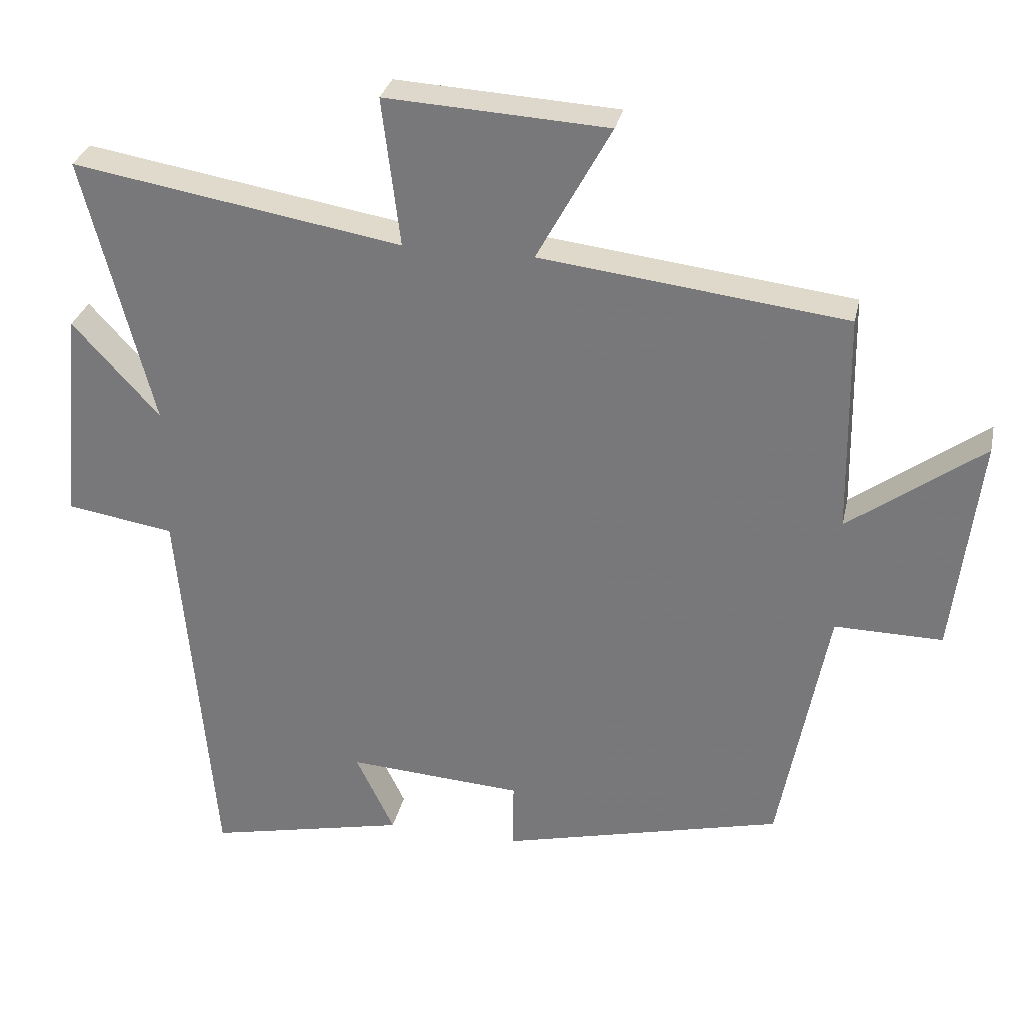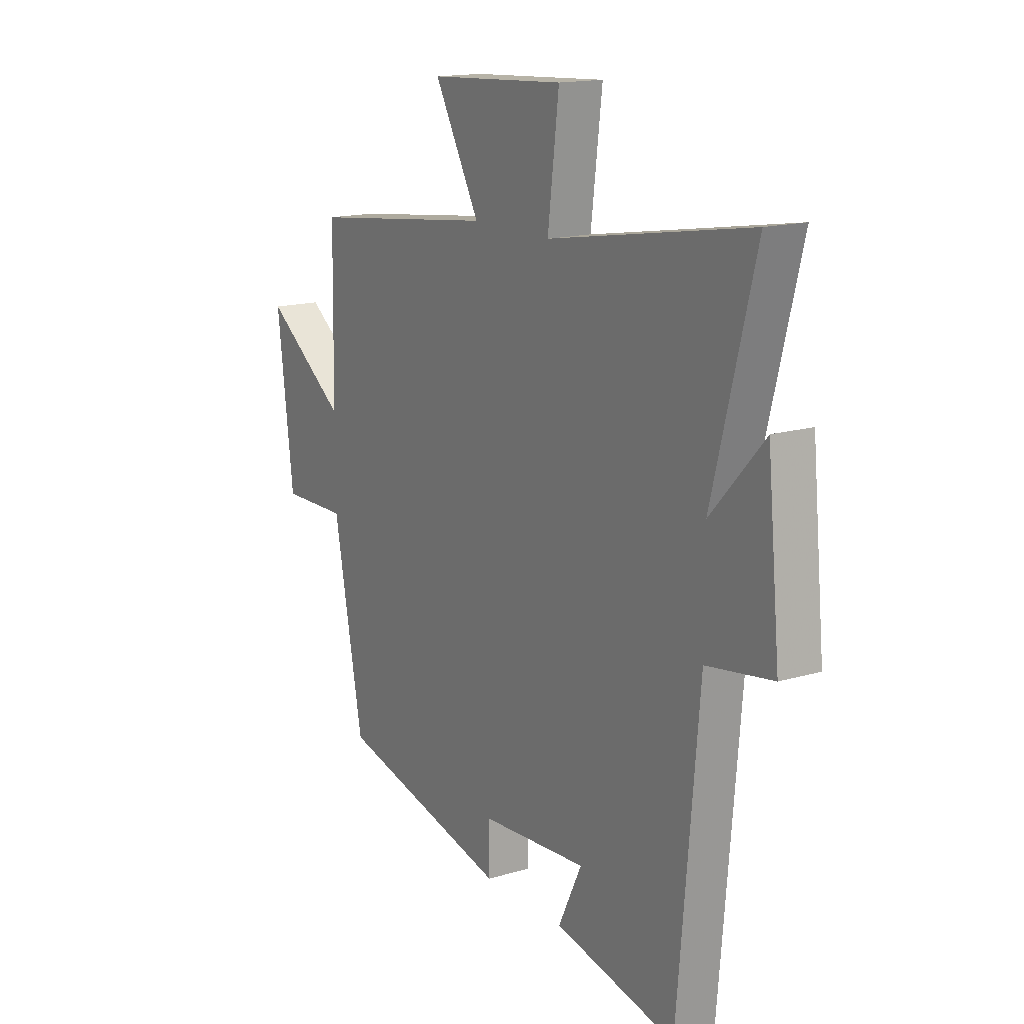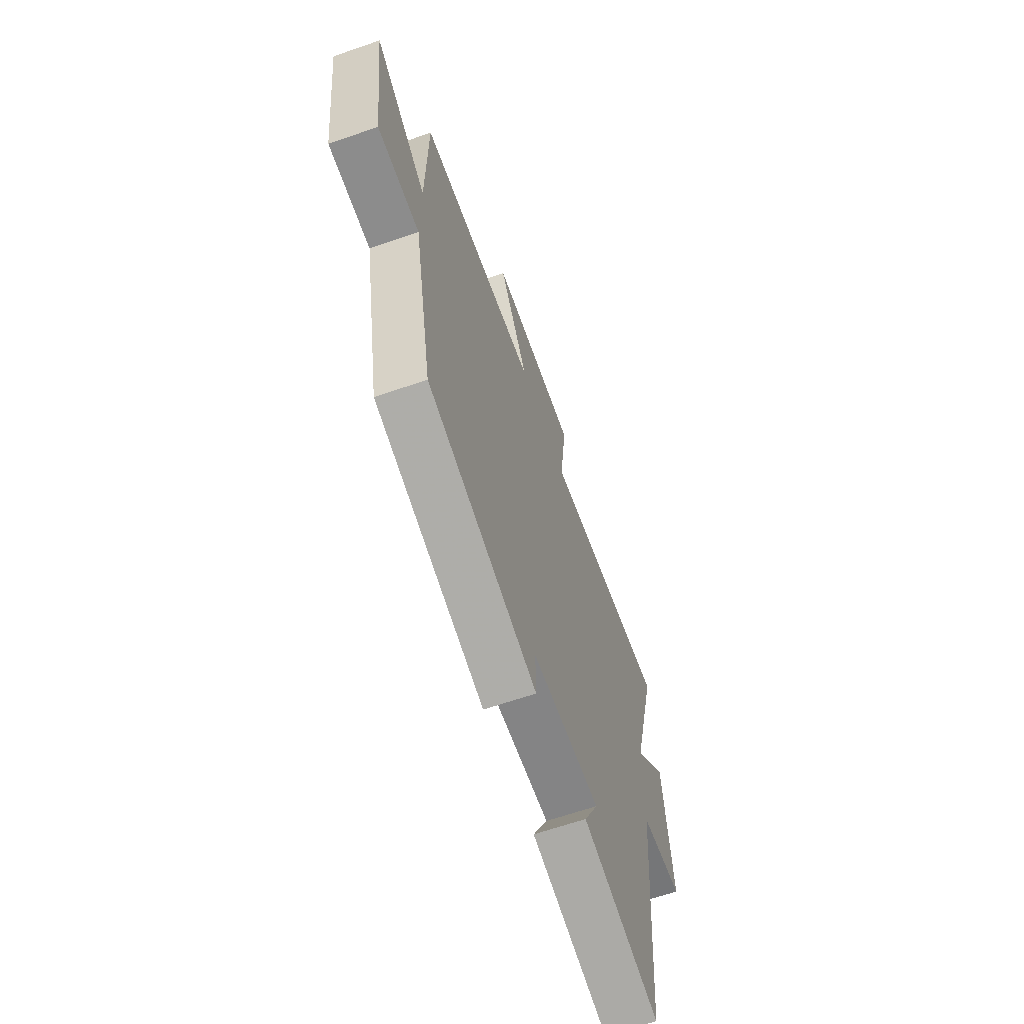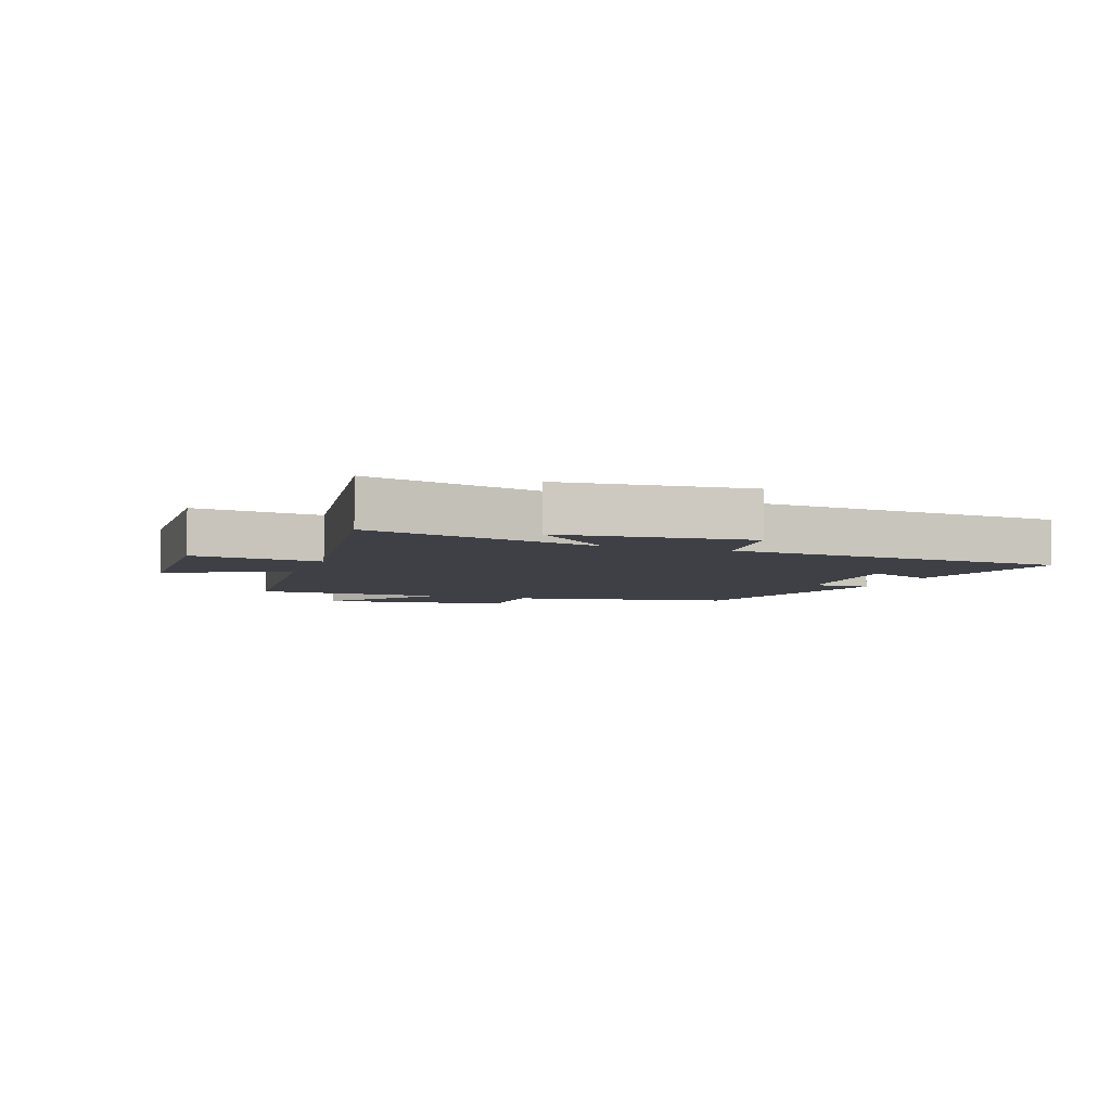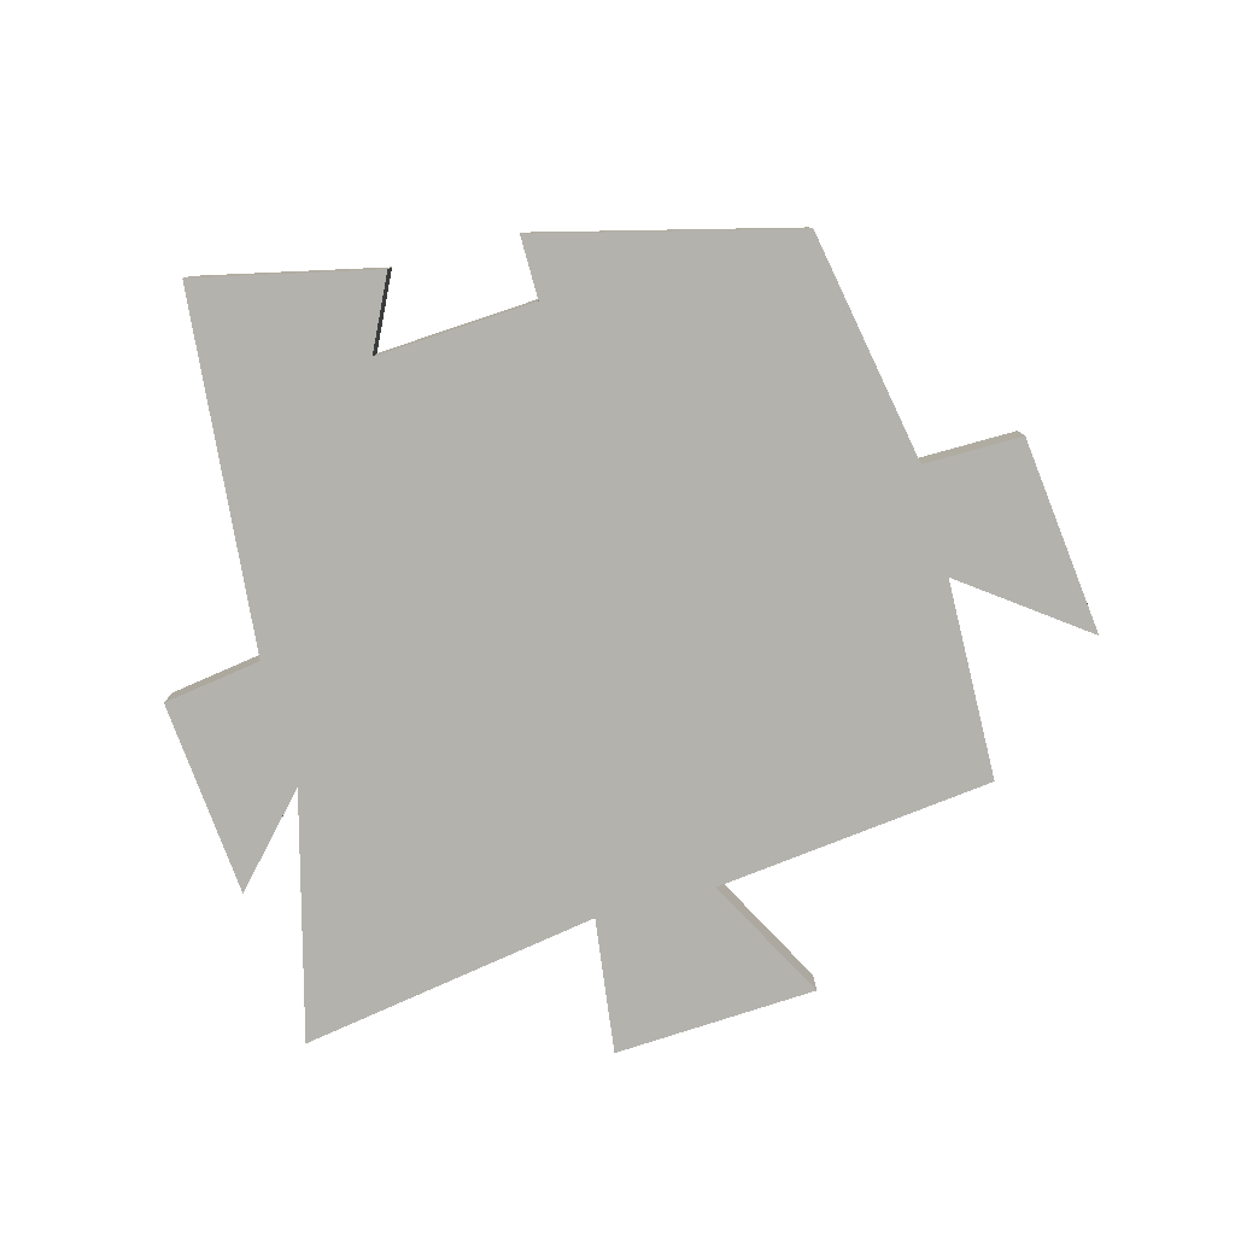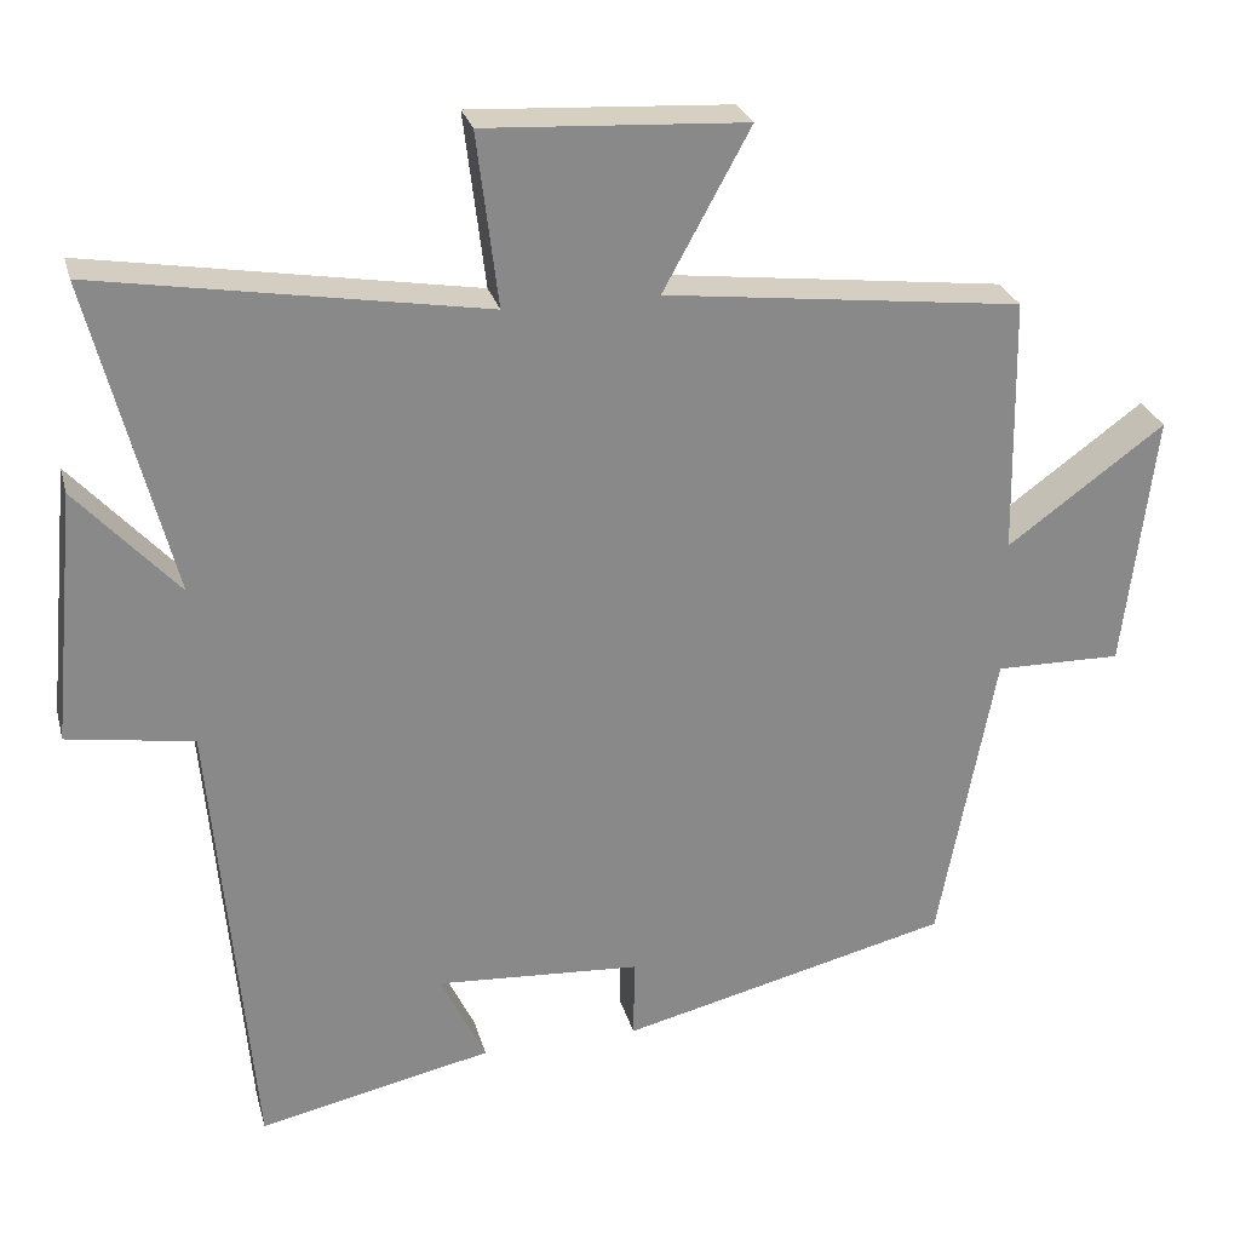
<metadata>
{"format":"obj","ext":"obj","renderer":"f3d","projection":"perspective","resolution":1024,"background":"white","views":[{"elev":30.2,"azim":-167.8,"up":"+Z"},{"elev":15.6,"azim":57.9,"up":"+Z"},{"elev":-64.9,"azim":-70.8,"up":"+Z"},{"elev":-5.2,"azim":69.8,"up":"+Y"},{"elev":-79.5,"azim":-165.2,"up":"+Y"},{"elev":26.8,"azim":165.7,"up":"+Z"}]}
</metadata>
<code>
v 0.599 0.07 0.579
v 0.5 0.07 0.194
v 0.624 0.07 0.33
v 0.654 0.07 0.022
v 0.5 0.07 -0.002
v 0.451 0.07 -0.562
v 0.166 0.07 -0.5
v 0.221 0.07 -0.386
v -0.029 0.07 -0.402
v -0.028 0.07 -0.5
v -0.431 0.07 -0.401
v -0.5 0.07 -0.036
v -0.654 0.07 -0.038
v -0.692 0.07 0.274
v -0.5 0.07 0.134
v -0.495 0.07 0.448
v -0.058 0.07 0.5
v -0.164 0.07 0.694
v 0.154 0.07 0.712
v 0.128 0.07 0.5
v 0.599 0 0.579
v 0.5 0 0.194
v 0.624 0 0.33
v 0.654 0 0.022
v 0.5 0 -0.002
v 0.451 0 -0.562
v 0.166 0 -0.5
v 0.221 0 -0.386
v -0.029 0 -0.402
v -0.028 0 -0.5
v -0.431 0 -0.401
v -0.5 0 -0.036
v -0.654 0 -0.038
v -0.692 0 0.274
v -0.5 0 0.134
v -0.495 0 0.448
v -0.058 0 0.5
v -0.164 0 0.694
v 0.154 0 0.712
v 0.128 0 0.5
f 17 18 19 20
f 15 16 17 20
f 15 20 1 2
f 12 13 14 15
f 12 15 2
f 9 10 11 12
f 8 9 12 2
f 5 6 7 8
f 5 8 2 3
f 3 4 5
f 40 39 38 37
f 40 37 36 35
f 22 21 40 35
f 35 34 33 32
f 22 35 32
f 32 31 30 29
f 22 32 29 28
f 28 27 26 25
f 23 22 28 25
f 25 24 23
f 1 21 22 2
f 2 22 23 3
f 3 23 24 4
f 4 24 25 5
f 5 25 26 6
f 6 26 27 7
f 7 27 28 8
f 8 28 29 9
f 9 29 30 10
f 10 30 31 11
f 11 31 32 12
f 12 32 33 13
f 13 33 34 14
f 14 34 35 15
f 15 35 36 16
f 16 36 37 17
f 17 37 38 18
f 18 38 39 19
f 19 39 40 20
f 20 40 21 1

</code>
